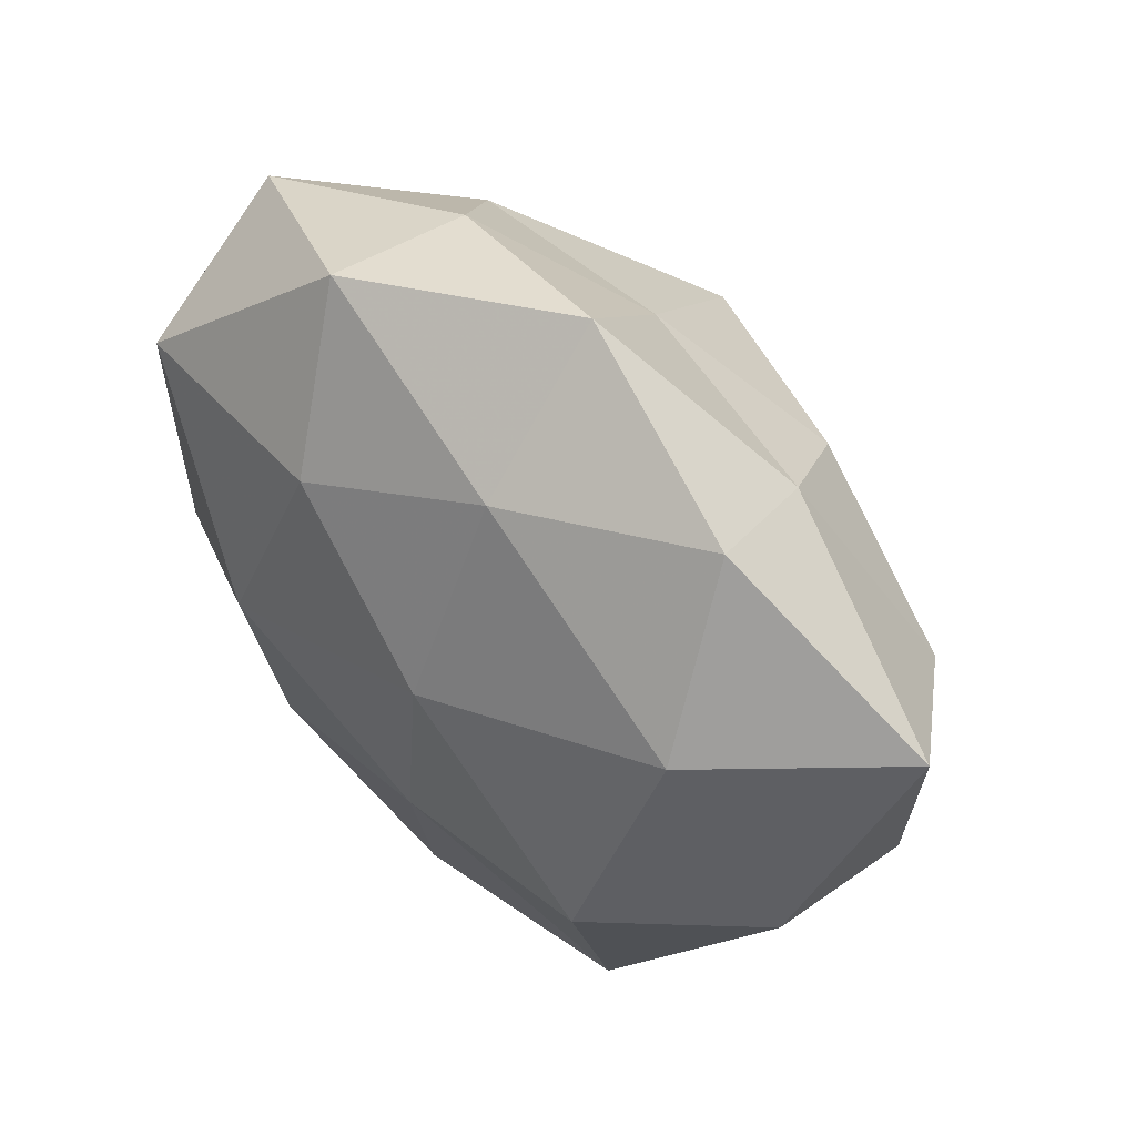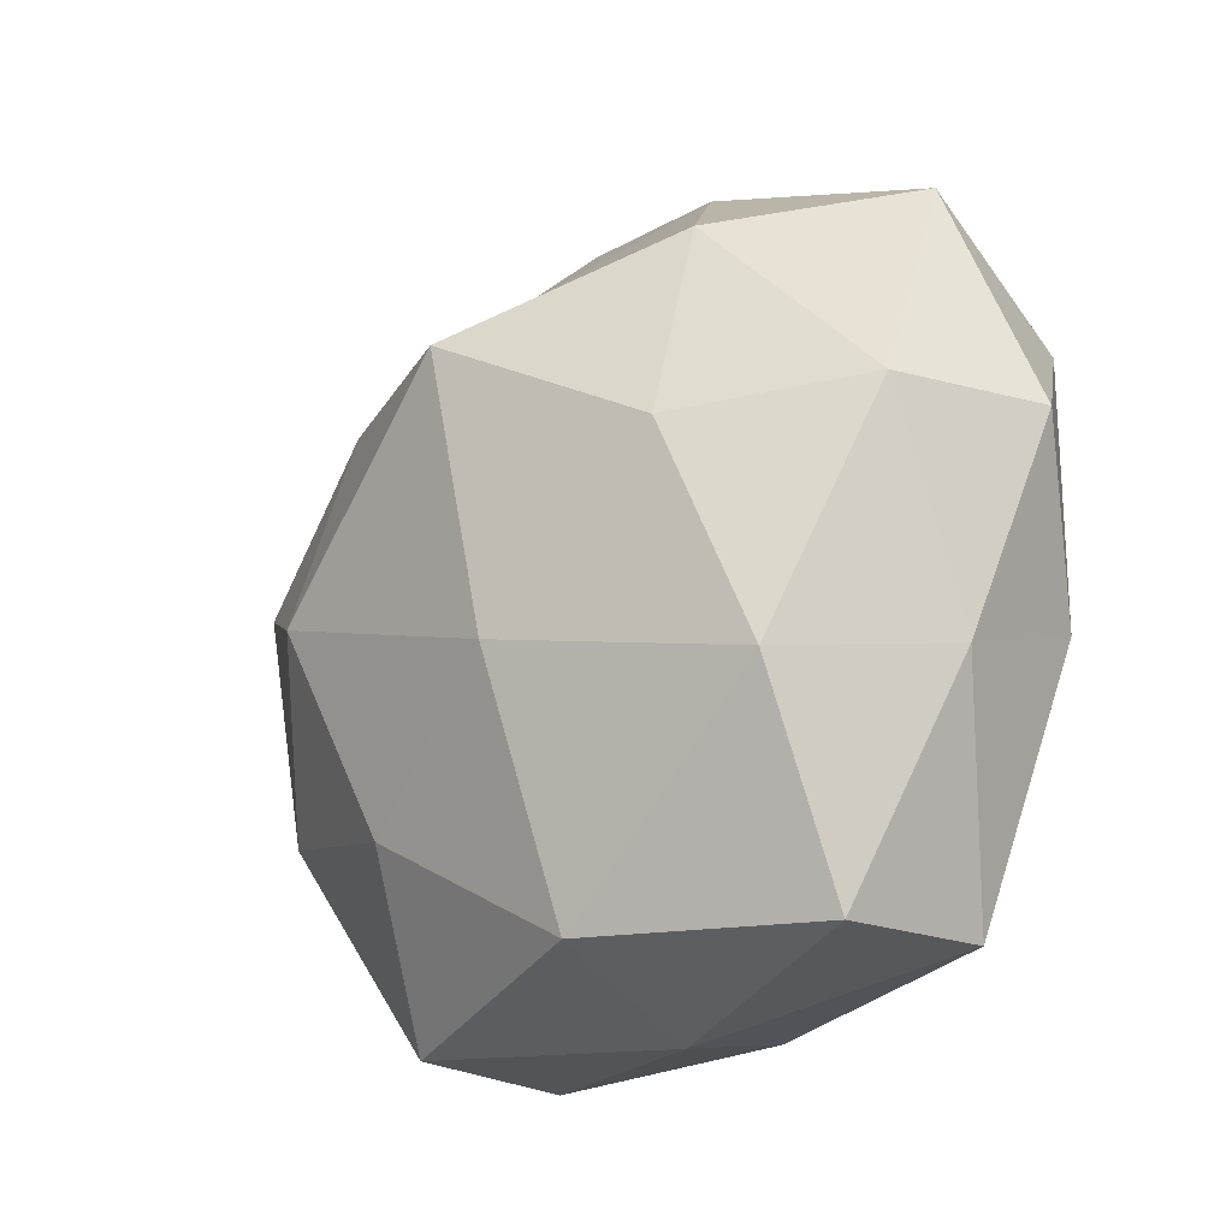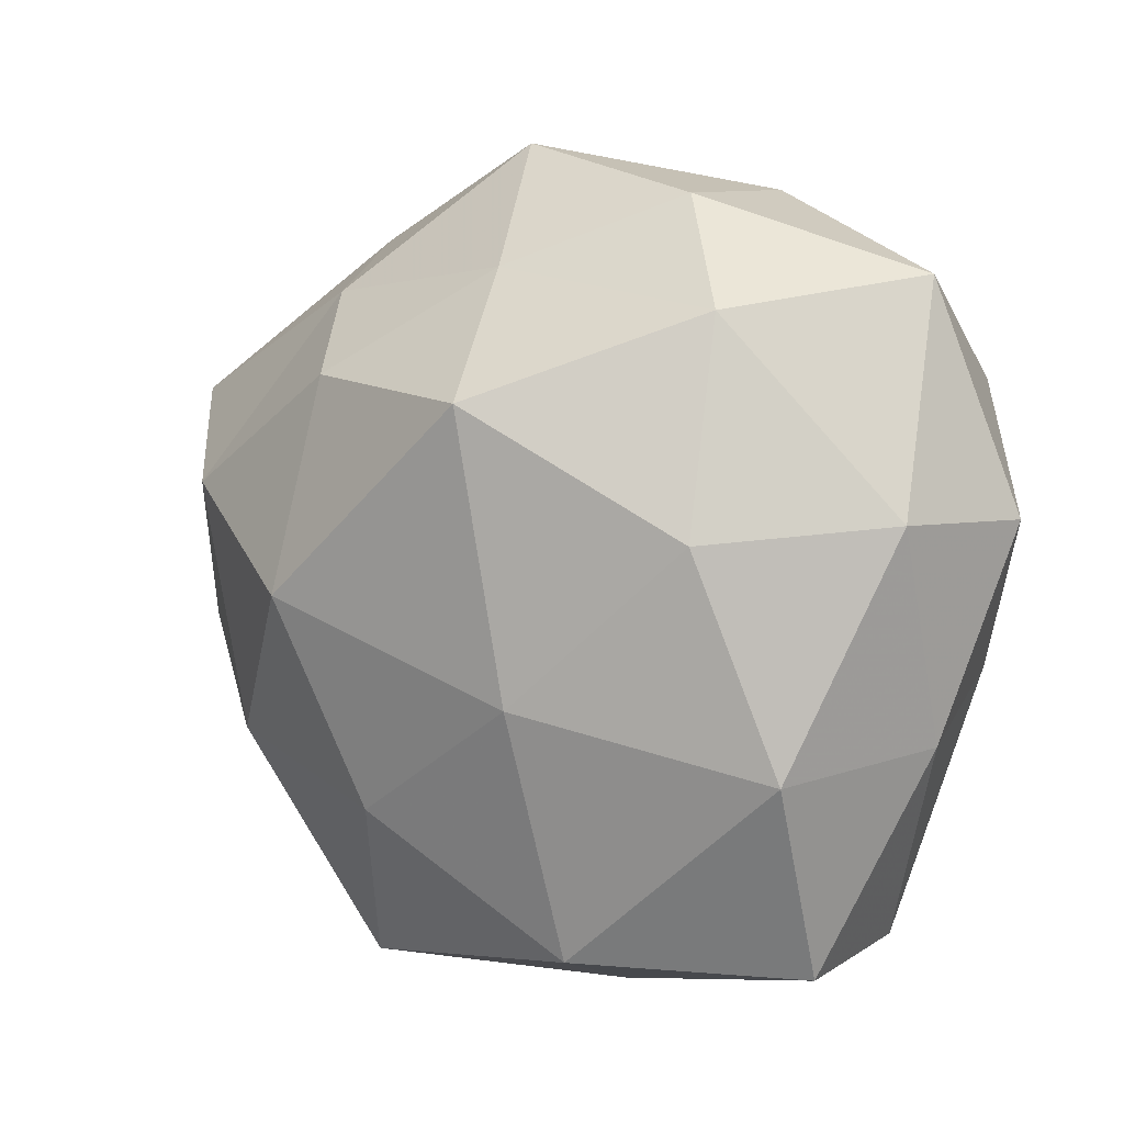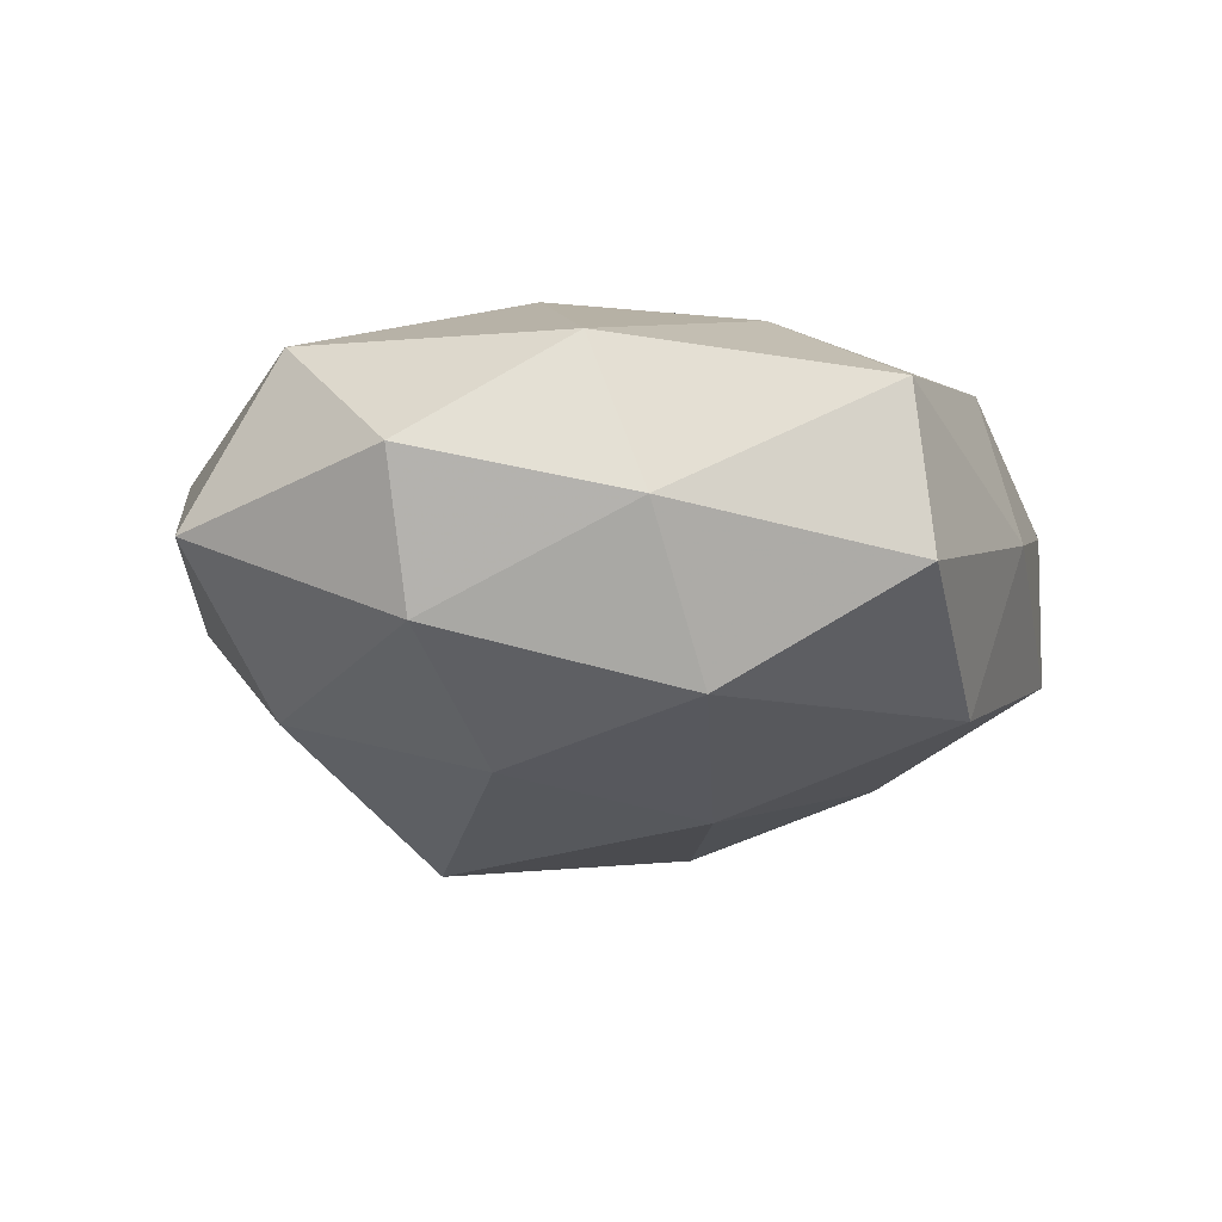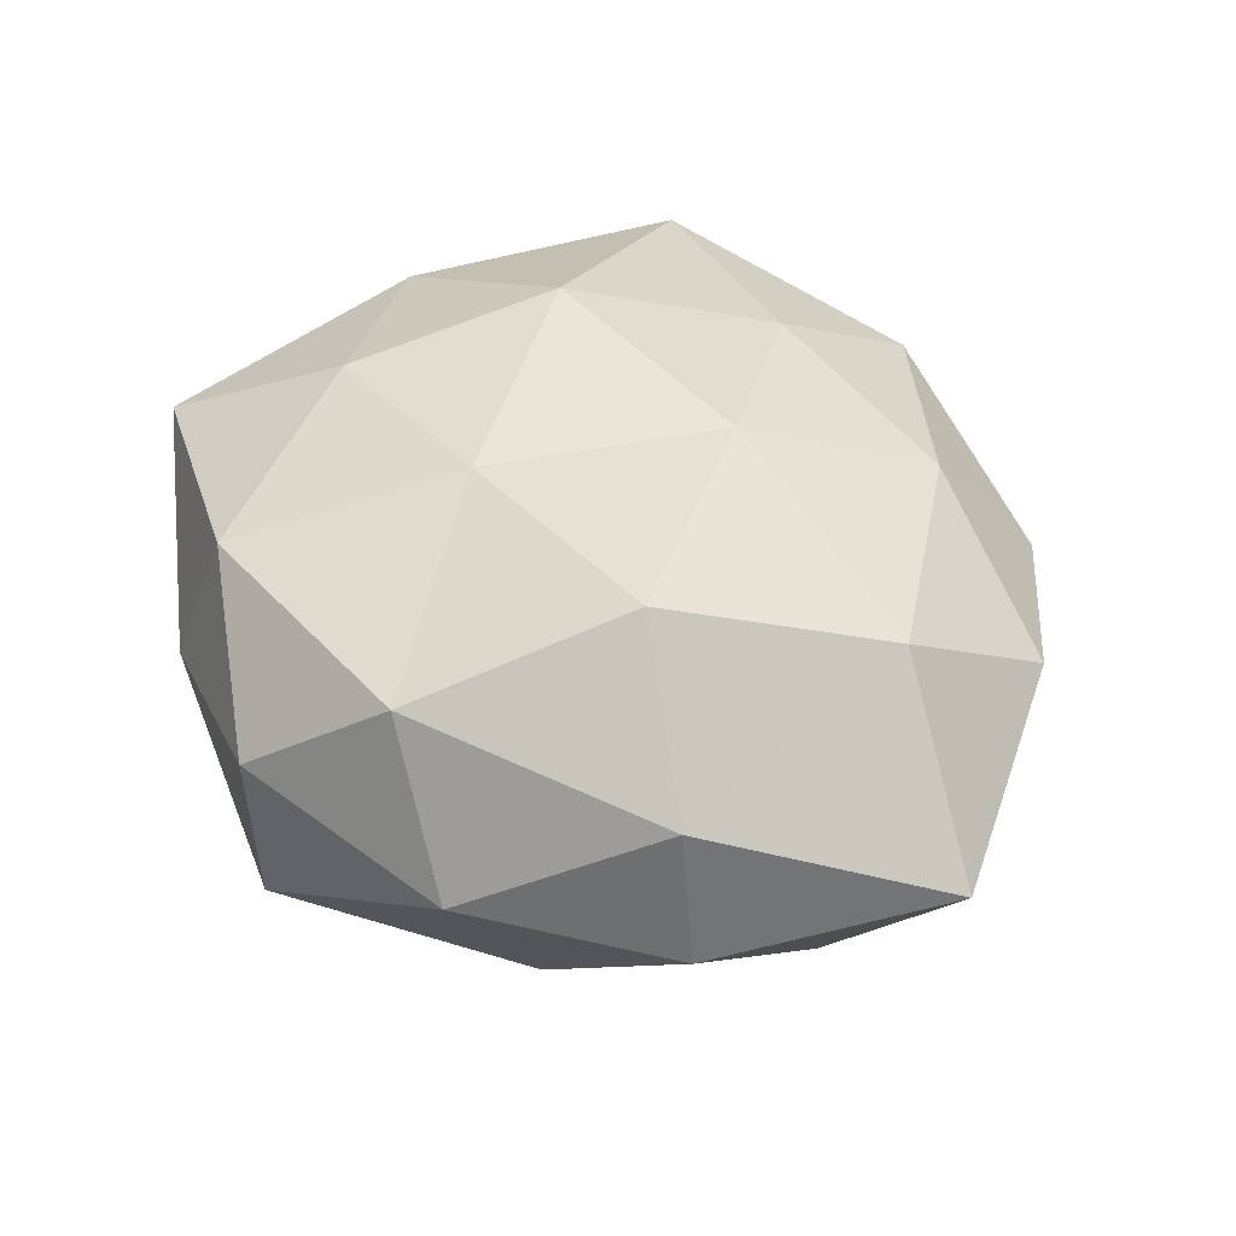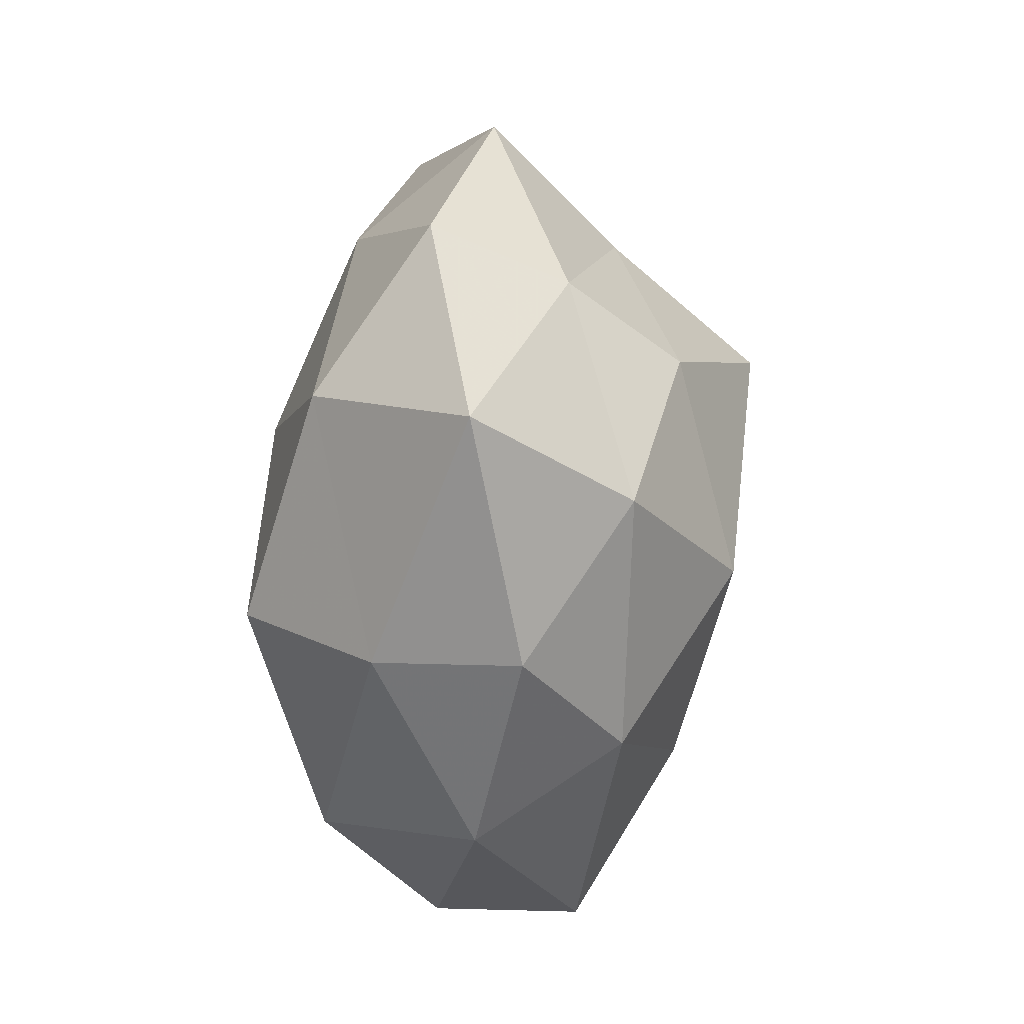
<metadata>
{"format":"obj","ext":"obj","renderer":"f3d","projection":"perspective","resolution":1024,"background":"white","views":[{"elev":53.6,"azim":43.5,"up":"+Y"},{"elev":-26.2,"azim":-134.2,"up":"+Y"},{"elev":4.0,"azim":-150.1,"up":"+Y"},{"elev":-11.8,"azim":-72.3,"up":"+Z"},{"elev":43.8,"azim":72.0,"up":"+Z"},{"elev":10.6,"azim":90.7,"up":"+Y"}]}
</metadata>
<code>
v 0.02562 -0.0009601 -0.031
v -0.02163 0.04824 0.01089
v -0.03524 -0.04538 -0.007623
v 0.02075 -0.04782 0.00709
v -0.005901 -0.04996 0.0002134
v 0.03335 0.04332 0.006861
v 0.02348 -0.04723 -0.01122
v 0.0463 0.01189 -0.0175
v 0.05903 0.02373 0.001425
v -0.03684 -0.02084 -0.02072
v -0.02826 0.006407 -0.02665
v -0.02253 -0.02414 0.0246
v 0.01683 -0.02708 -0.0242
v 0.03109 -0.03245 0.02094
v 0.05076 -0.006644 0.01333
v 0.007533 0.05437 -0.0003064
v 0.05385 -0.006217 -0.004451
v -0.03623 -0.04336 0.01245
v -0.02804 0.03267 -0.01984
v 0.002633 0.03835 -0.01629
v -0.008728 -0.04372 -0.02038
v -0.04692 0.03698 -0.001706
v -0.01819 0.04693 -0.006735
v 0.02321 0.02553 -0.02399
v 0.00752 0.0144 0.02897
v 0.03333 -0.005001 0.03001
v 0.008798 0.0398 0.01756
v 0.02973 0.03604 -0.00988
v 0.03867 0.02323 0.02091
v -0.04768 -0.01774 -0.001255
v 0.04304 -0.03094 0.001442
v -0.001721 -0.04426 0.0197
v -0.006516 -0.01294 -0.03044
v -0.01521 0.02867 0.02369
v -0.04856 0.008609 -0.01318
v -0.002798 0.02217 -0.03517
v -0.05542 0.008713 0.00461
v -0.02307 0.00296 0.02941
v -0.0461 -0.01006 0.01786
v 0.04024 -0.01937 -0.01655
v 0.003379 -0.01549 0.02746
v -0.04561 0.02493 0.01926
f 7 4 5
f 17 8 9
f 17 9 15
f 18 3 5
f 21 5 3
f 7 5 21
f 3 10 21
f 13 7 21
f 23 2 16
f 16 20 23
f 19 23 20
f 22 2 23
f 22 23 19
f 8 1 24
f 15 26 14
f 2 27 16
f 16 27 6
f 9 28 6
f 8 28 9
f 6 28 16
f 28 20 16
f 8 24 28
f 28 24 20
f 9 6 29
f 9 29 15
f 15 29 26
f 26 29 25
f 29 6 27
f 29 27 25
f 30 10 3
f 30 3 18
f 31 4 7
f 31 14 4
f 15 14 31
f 17 15 31
f 32 5 4
f 4 14 32
f 18 5 32
f 12 18 32
f 10 11 33
f 1 13 33
f 10 33 21
f 21 33 13
f 2 34 27
f 25 27 34
f 35 11 10
f 35 19 11
f 22 19 35
f 35 10 30
f 11 19 36
f 19 20 36
f 24 1 36
f 36 20 24
f 1 33 36
f 36 33 11
f 37 22 35
f 37 35 30
f 34 38 25
f 39 18 12
f 30 18 39
f 37 30 39
f 39 12 38
f 40 1 8
f 40 13 1
f 40 7 13
f 17 40 8
f 31 7 40
f 17 31 40
f 14 26 41
f 25 41 26
f 32 41 12
f 14 41 32
f 38 12 41
f 38 41 25
f 42 2 22
f 42 34 2
f 37 42 22
f 42 38 34
f 37 39 42
f 39 38 42

</code>
